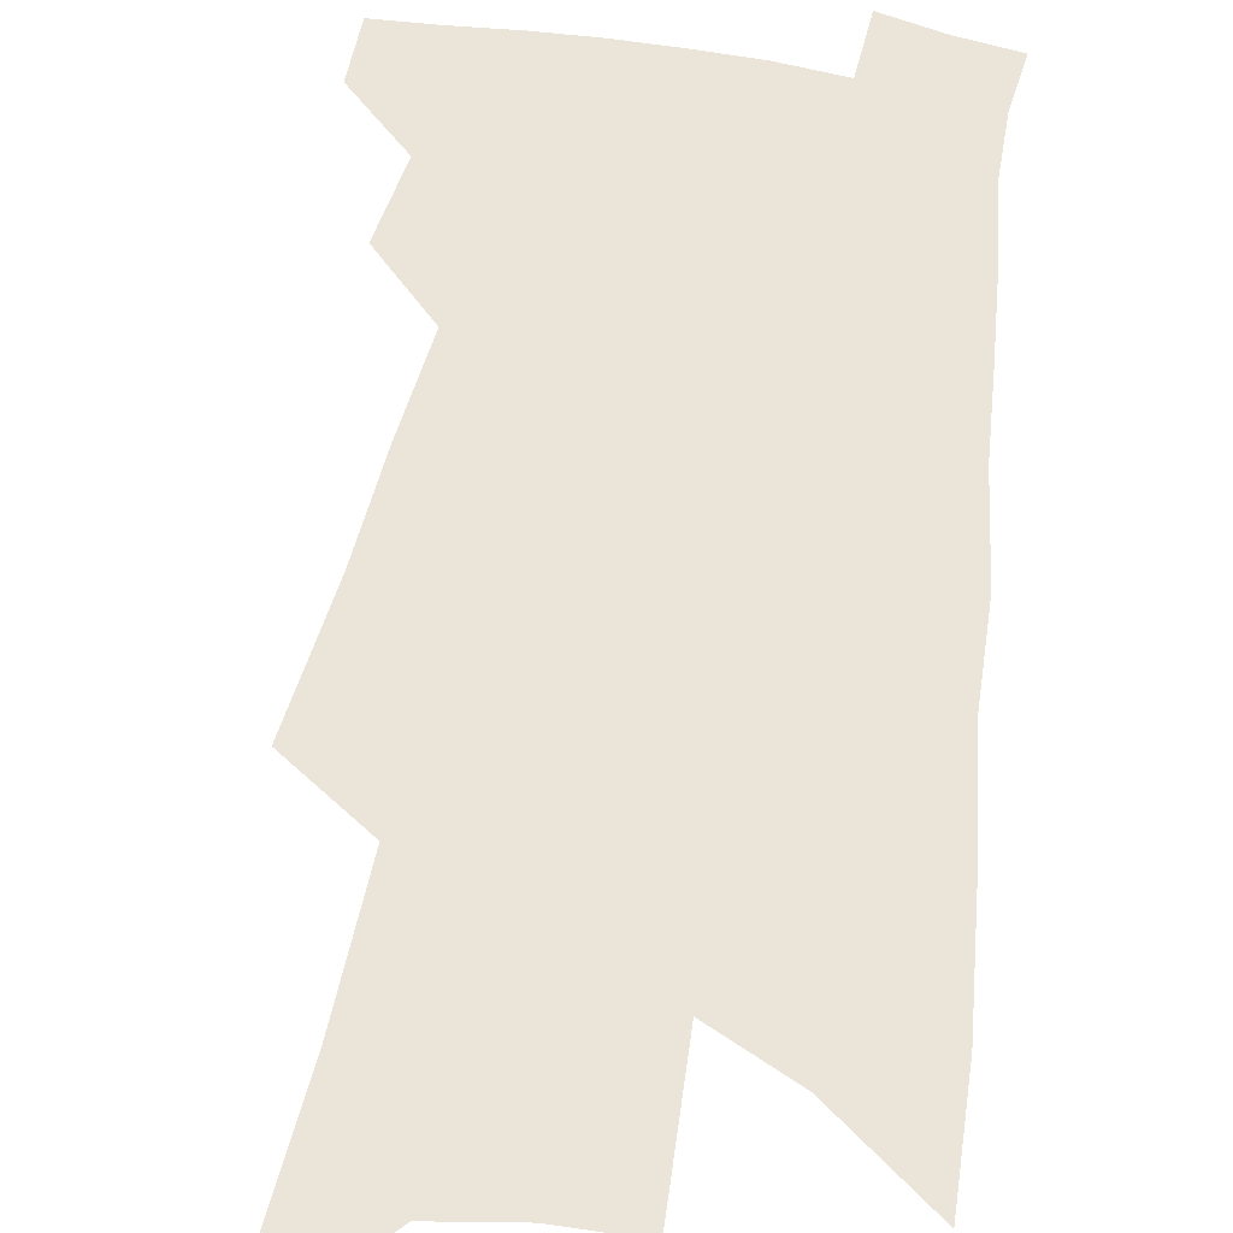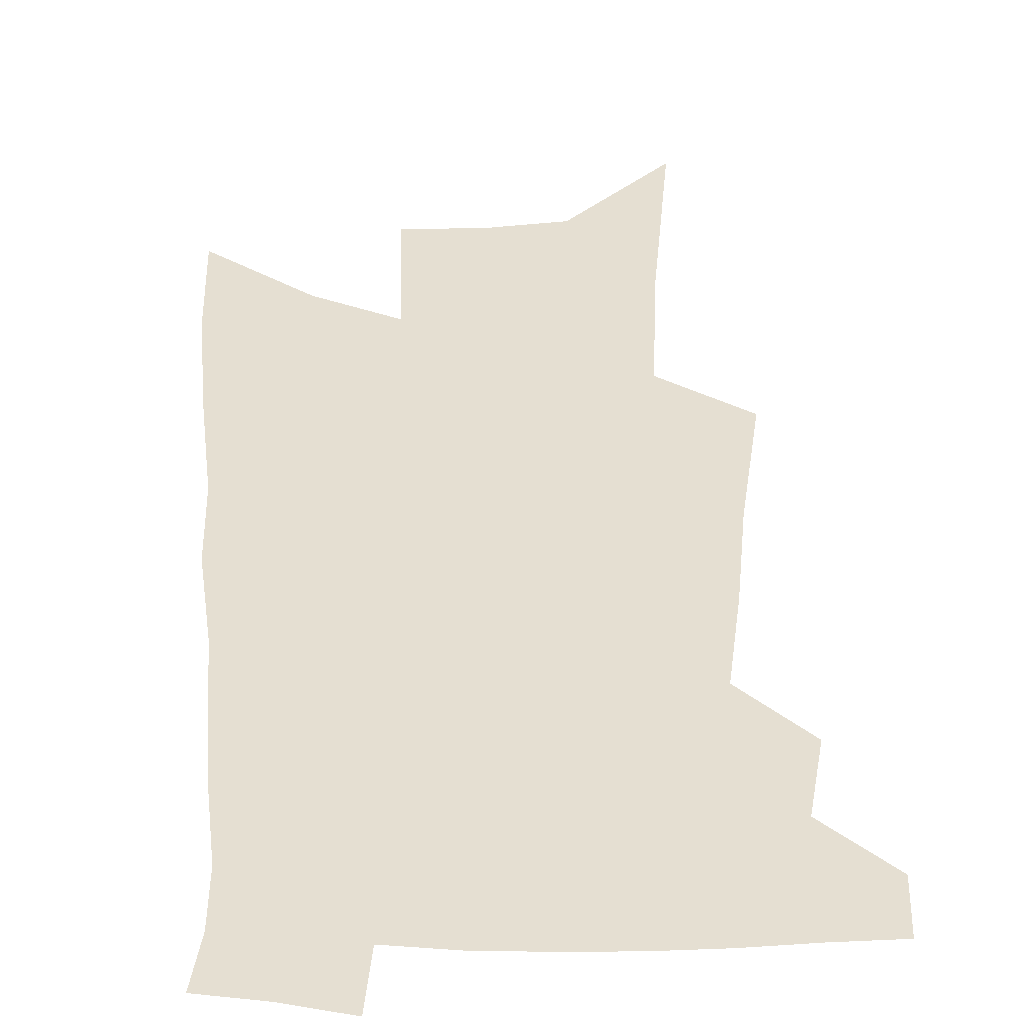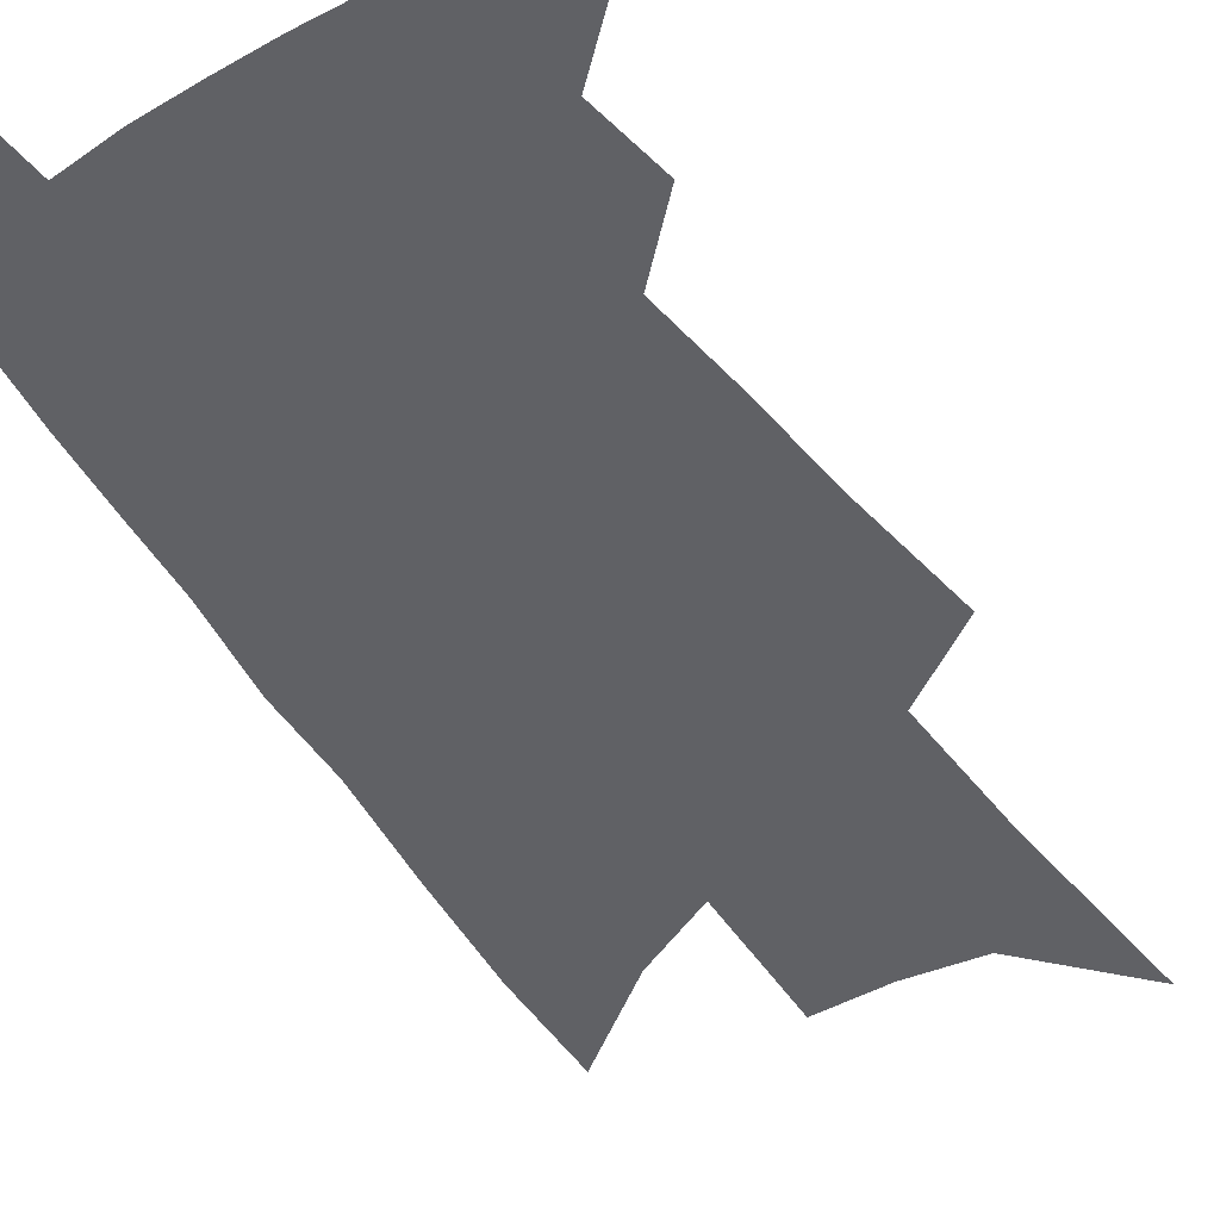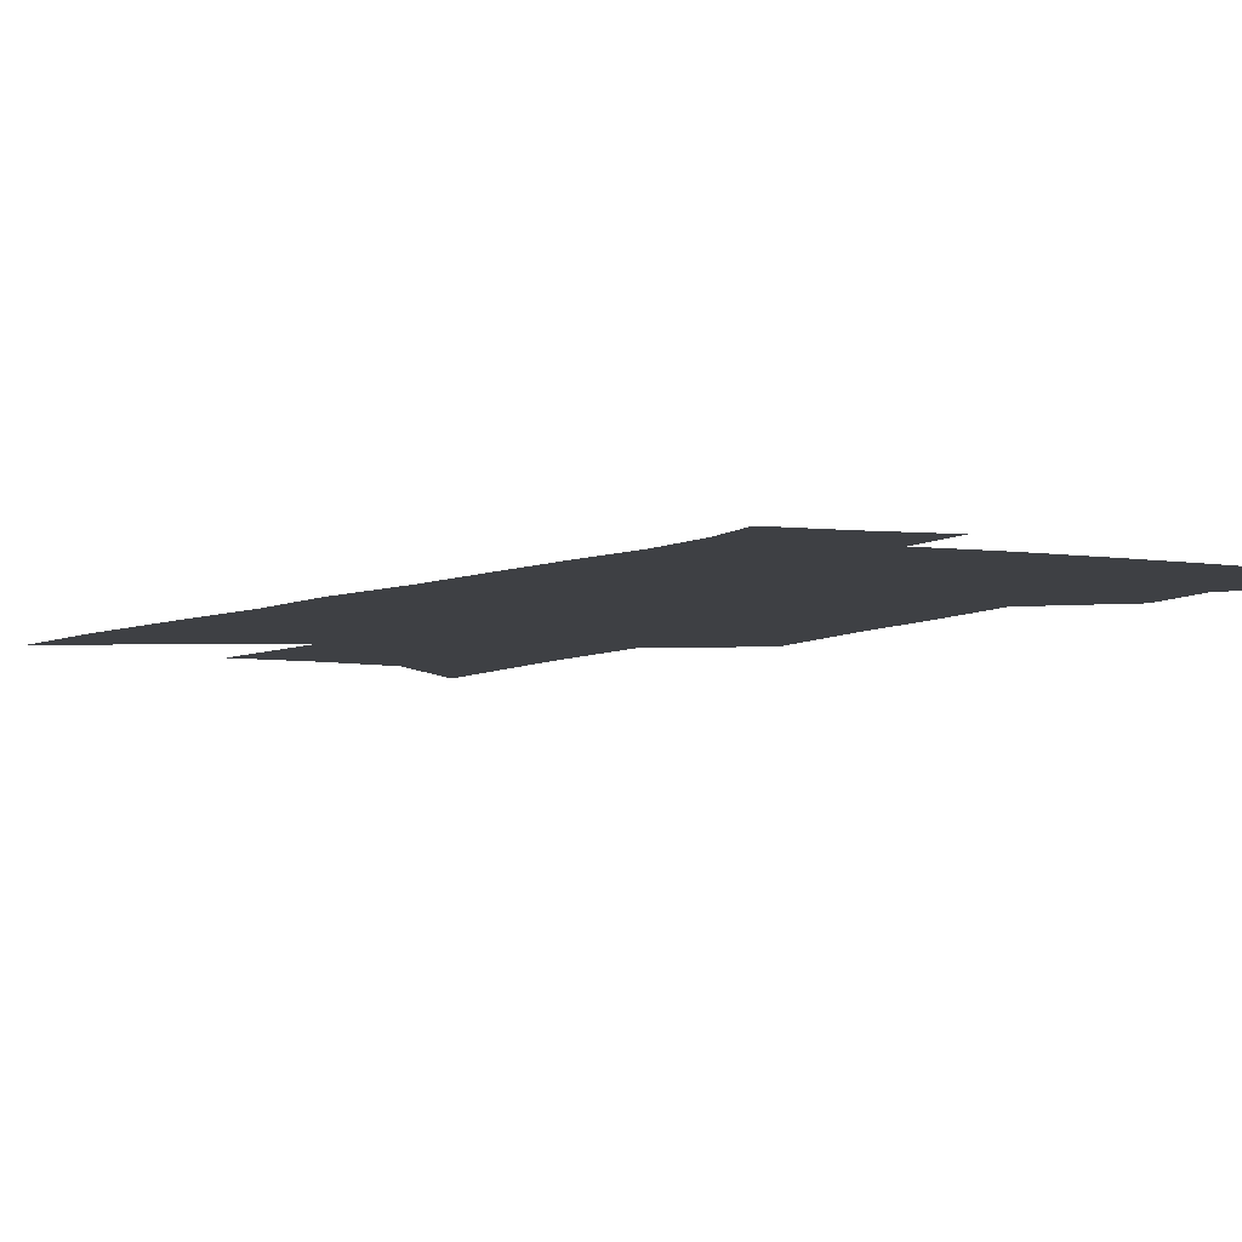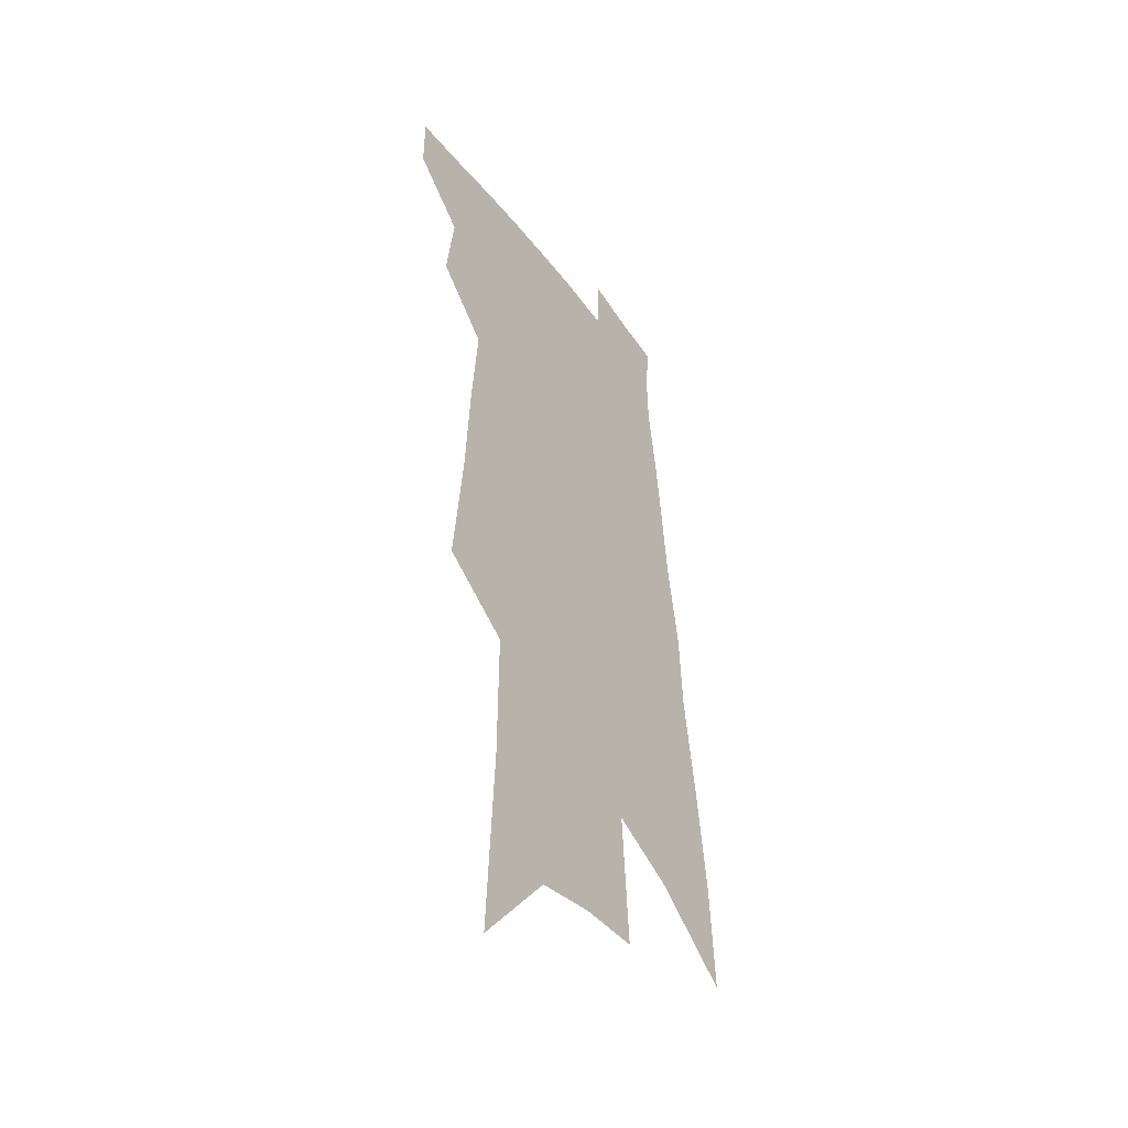
<metadata>
{"format":"obj","ext":"obj","renderer":"f3d","projection":"perspective","resolution":1024,"background":"white","views":[{"elev":59.2,"azim":11.8,"up":"+Z"},{"elev":37.3,"azim":-178.0,"up":"+Z"},{"elev":-47.7,"azim":-144.9,"up":"+Z"},{"elev":-4.9,"azim":152.9,"up":"+Z"},{"elev":-43.9,"azim":-56.5,"up":"+Y"}]}
</metadata>
<code>
v 531.9 433.3 0
v 531.9 452.6 0
v 548.4 390.4 0
v 551.8 415.8 0
v 552.2 435.7 0
v 550.6 454.3 0
v 559.3 263.1 0
v 563.8 306.5 0
v 565.7 339.7 0
v 568.7 371.4 0
v 570.9 397.1 0
v 571.7 418.4 0
v 571.7 437.4 0
v 569.2 456.6 0
v 582.1 136.2 0
v 585.5 201.9 0
v 585.9 246.5 0
v 586.3 284.2 0
v 588 321.2 0
v 588 349 0
v 589.2 376.6 0
v 590.4 400.6 0
v 590.8 420.9 0
v 590 438.9 0
v 587.9 458.2 0
v 610.7 169.6 0
v 610 220.1 0
v 608.5 256.5 0
v 608.5 296 0
v 608.2 326.3 0
v 608.1 354.3 0
v 608.3 379.7 0
v 608.6 401.7 0
v 608.7 421.4 0
v 608.5 439.7 0
v 606.8 459 0
v 634.3 174.2 0
v 632 227.8 0
v 630 263.7 0
v 628.7 296.7 0
v 627.7 328.1 0
v 627.2 353.8 0
v 626.5 381 0
v 626.4 402.5 0
v 626.6 422.1 0
v 626.9 440.2 0
v 625.7 459.3 0
v 657.9 175.4 0
v 654.8 221.8 0
v 651.7 260.6 0
v 648.9 296.5 0
v 647.3 326.1 0
v 646.5 351.8 0
v 644.9 379 0
v 644.5 400.6 0
v 644.3 421.4 0
v 644.5 440.4 0
v 645.3 458.2 0
v 646.3 478.7 0
v 680.2 210.9 0
v 675.5 251.6 0
v 671.6 287.8 0
v 668.8 319.3 0
v 666.9 347.2 0
v 665.2 373.3 0
v 662.9 398.3 0
v 662.6 419.1 0
v 661.9 439.5 0
v 663.1 456.8 0
v 664.9 475.2 0
v 711.3 189 0
v 709 225.8 0
v 704.1 264 0
v 698.6 300.3 0
v 696.8 329.1 0
v 691.4 360.4 0
v 688.6 386.8 0
v 685.7 411.4 0
v 681.9 435.7 0
v 681.2 455.6 0
v 683.1 473.4 0
f 4 5 1
f 1 5 2
f 5 6 2
f 10 11 3
f 3 11 4
f 11 12 4
f 4 12 5
f 12 13 5
f 5 13 6
f 13 14 6
f 17 18 7
f 7 18 8
f 18 19 8
f 8 19 9
f 19 20 9
f 9 20 10
f 20 21 10
f 10 21 11
f 21 22 11
f 11 22 12
f 22 23 12
f 12 23 13
f 23 24 13
f 13 24 14
f 24 25 14
f 15 26 16
f 26 27 16
f 16 27 17
f 27 28 17
f 17 28 18
f 28 29 18
f 18 29 19
f 29 30 19
f 19 30 20
f 30 31 20
f 20 31 21
f 31 32 21
f 21 32 22
f 32 33 22
f 22 33 23
f 33 34 23
f 23 34 24
f 34 35 24
f 24 35 25
f 35 36 25
f 26 37 27
f 37 38 27
f 27 38 28
f 38 39 28
f 28 39 29
f 39 40 29
f 29 40 30
f 40 41 30
f 30 41 31
f 41 42 31
f 31 42 32
f 42 43 32
f 32 43 33
f 43 44 33
f 33 44 34
f 44 45 34
f 34 45 35
f 45 46 35
f 35 46 36
f 46 47 36
f 37 48 38
f 48 49 38
f 38 49 39
f 49 50 39
f 39 50 40
f 50 51 40
f 40 51 41
f 51 52 41
f 41 52 42
f 52 53 42
f 42 53 43
f 53 54 43
f 43 54 44
f 54 55 44
f 44 55 45
f 55 56 45
f 45 56 46
f 56 57 46
f 46 57 47
f 57 58 47
f 49 60 50
f 60 61 50
f 50 61 51
f 61 62 51
f 51 62 52
f 62 63 52
f 52 63 53
f 63 64 53
f 53 64 54
f 64 65 54
f 54 65 55
f 65 66 55
f 55 66 56
f 66 67 56
f 56 67 57
f 67 68 57
f 57 68 58
f 68 69 58
f 58 69 59
f 69 70 59
f 60 71 61
f 71 72 61
f 61 72 62
f 72 73 62
f 62 73 63
f 73 74 63
f 63 74 64
f 74 75 64
f 64 75 65
f 75 76 65
f 65 76 66
f 76 77 66
f 66 77 67
f 77 78 67
f 67 78 68
f 78 79 68
f 68 79 69
f 79 80 69
f 69 80 70
f 80 81 70

</code>
